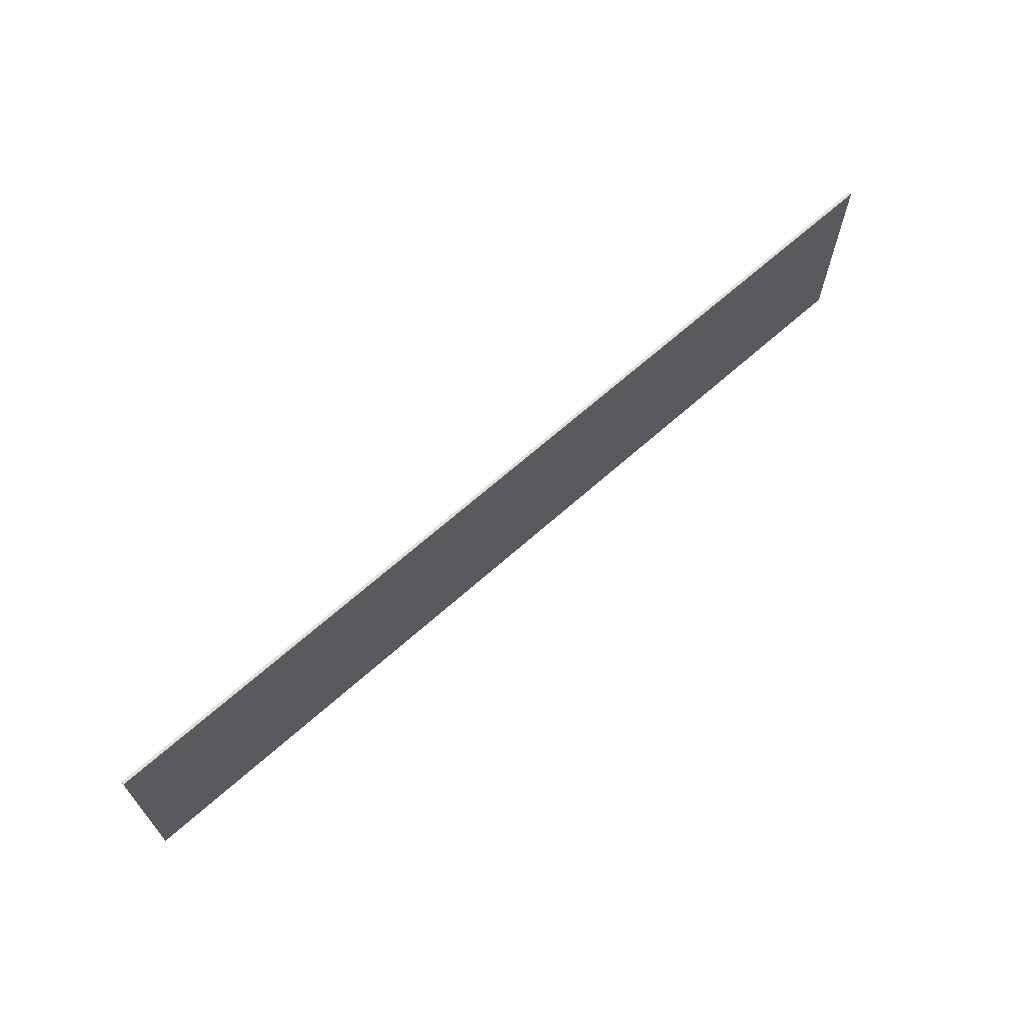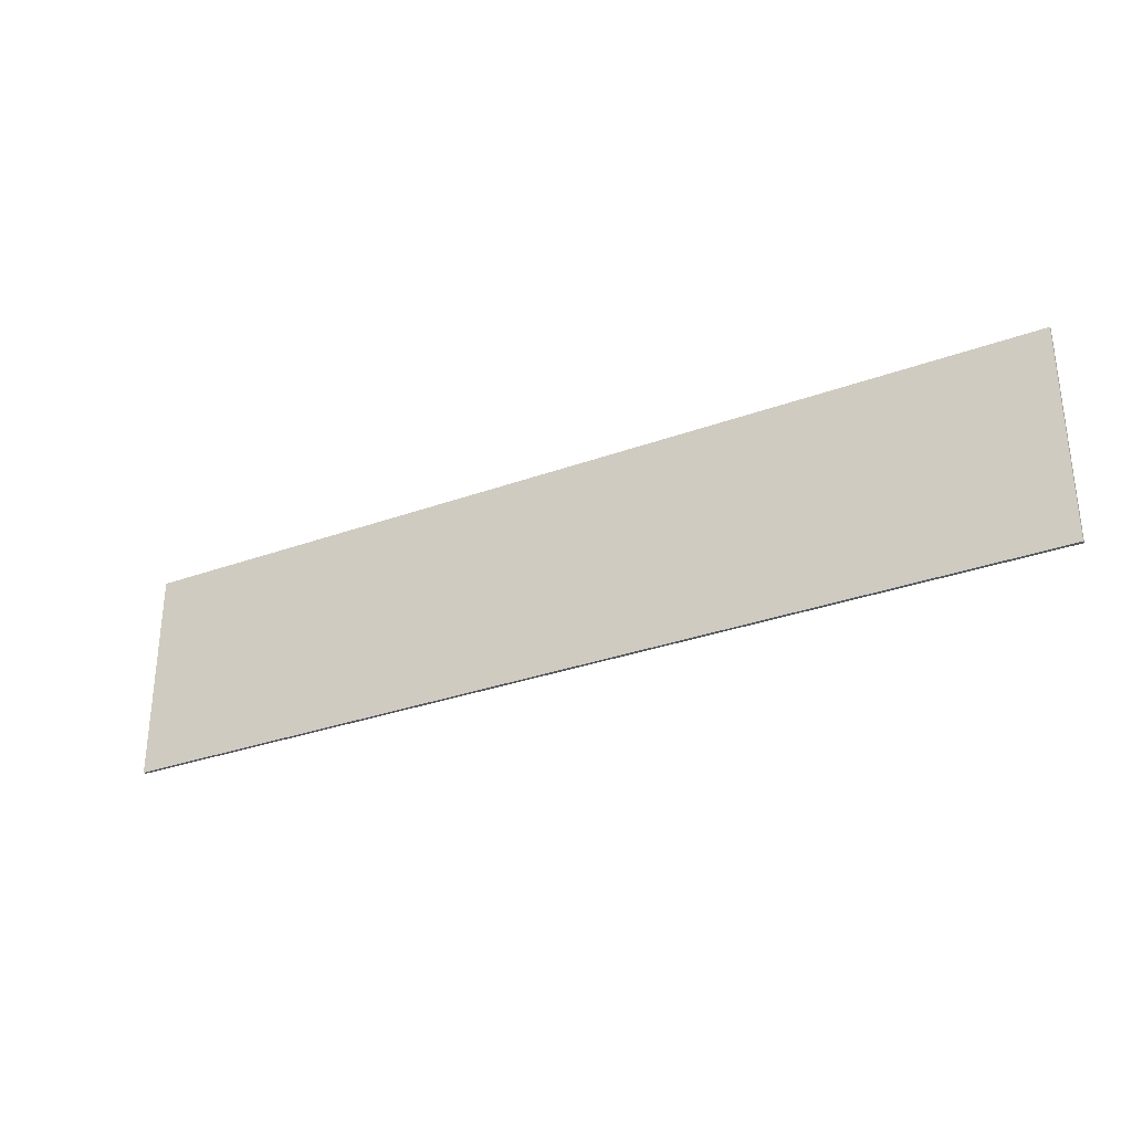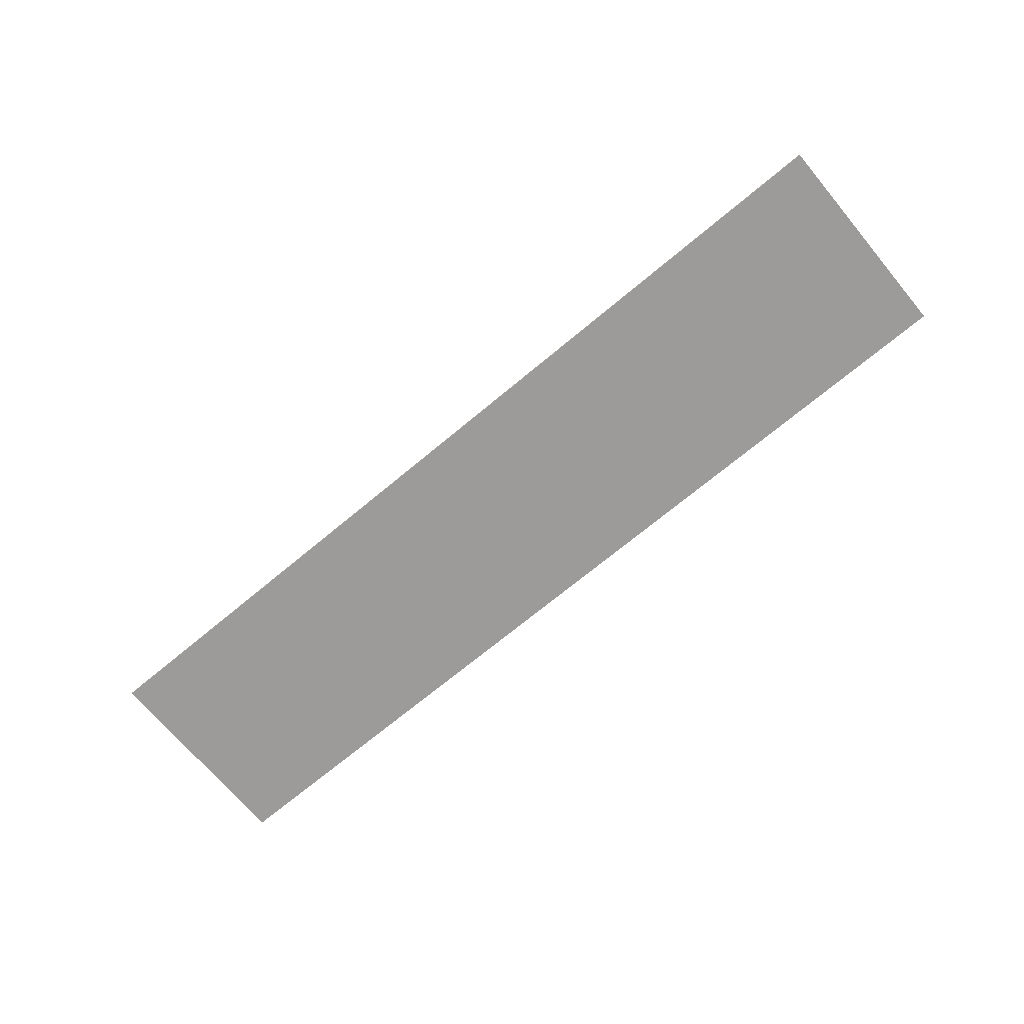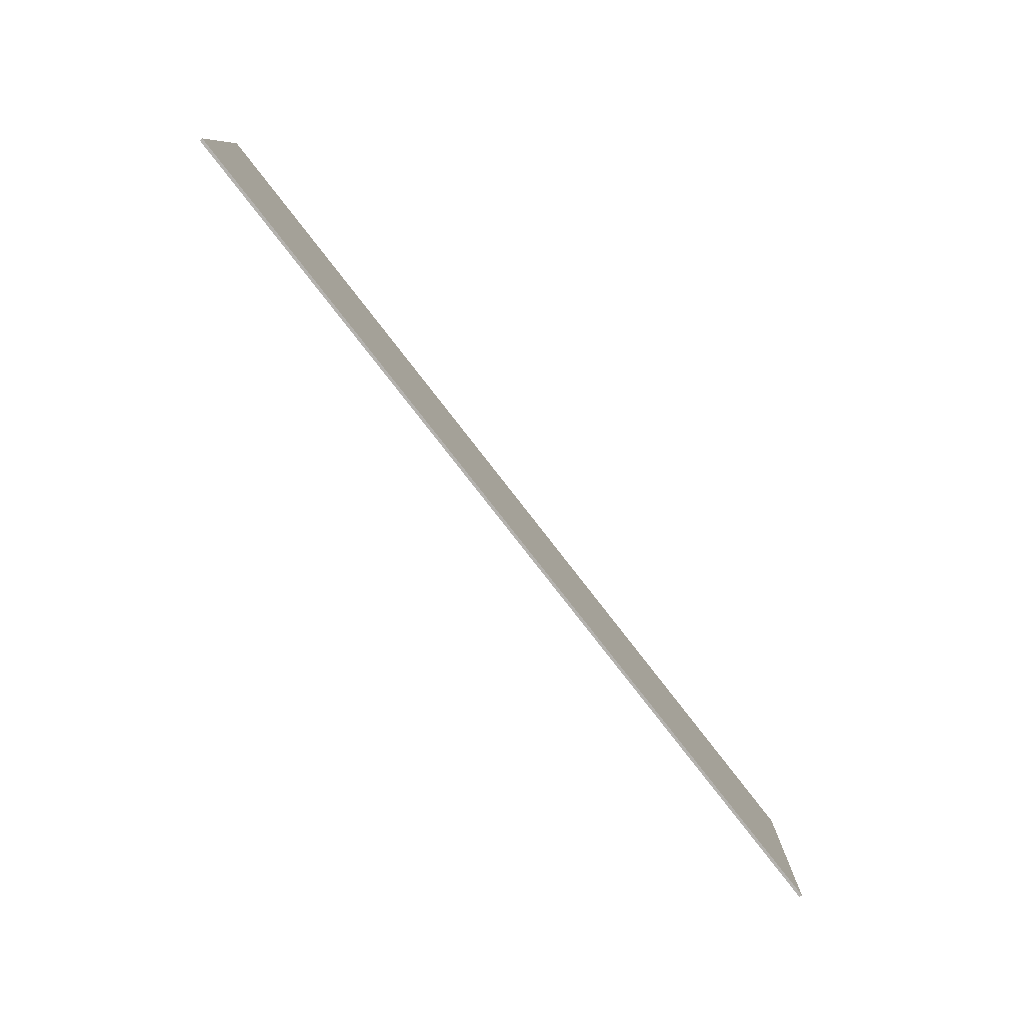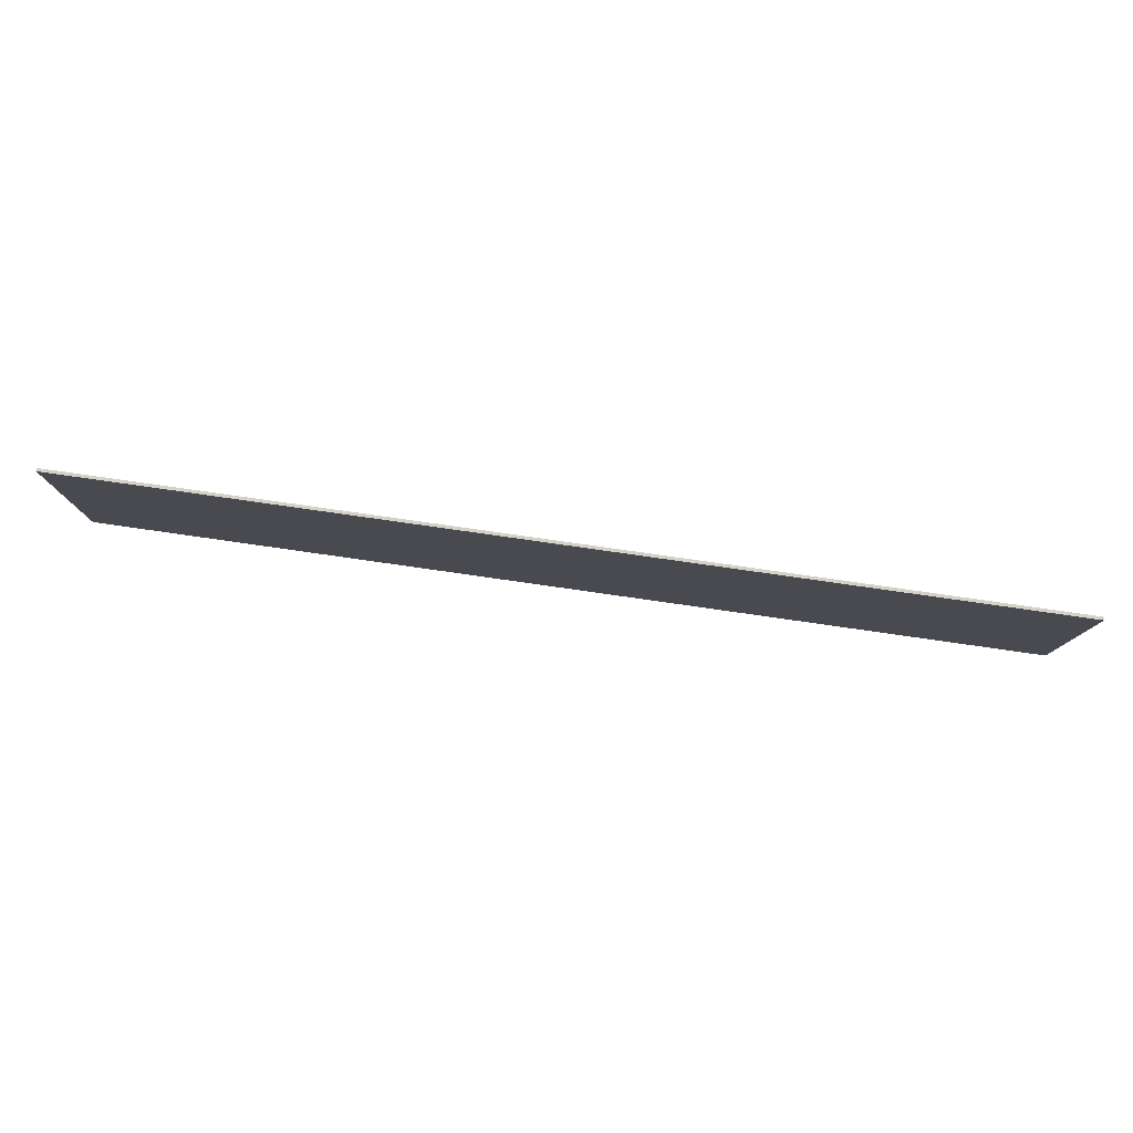
<metadata>
{"format":"obj","ext":"obj","renderer":"f3d","projection":"perspective","resolution":1024,"background":"white","views":[{"elev":66.5,"azim":138.2,"up":"+Z"},{"elev":-31.1,"azim":27.5,"up":"+Z"},{"elev":-69.9,"azim":-140.1,"up":"+Y"},{"elev":-79.8,"azim":127.9,"up":"+Z"},{"elev":79.4,"azim":-171.9,"up":"+Z"}]}
</metadata>
<code>
v 1.95 0 0.45
v 1.95 0 -0.45
v -1.95 0 -0.45
v -1.95 0 0.45
v -1.95 -0.0125 0.45
v 1.95 -0.0125 0.45
v 1.95 0 0.45
v -1.95 0 0.45
v -1.95 -0.0125 -0.45
v -1.95 -0.0125 0.45
v -1.95 0 0.45
v -1.95 0 -0.45
v 1.95 -0.0125 -0.45
v -1.95 -0.0125 -0.45
v -1.95 0 -0.45
v 1.95 0 -0.45
v 1.95 -0.0125 0.45
v 1.95 -0.0125 -0.45
v 1.95 0 -0.45
v 1.95 0 0.45
v -1.586 -0.0125 -0.1731
v -1.587 -0.0125 -0.1487
v -1.775 -0.0125 -0.2047
v -1.775 -0.0125 -0.215
v -1.49 -0.0125 -0.1425
v -1.44 -0.0125 -0.1
v -1.587 -0.0125 -0.1487
v -1.586 -0.0125 -0.1731
v -1.311 -0.0125 -0.0819
v -1.335 -0.0125 -0.0586
v -1.44 -0.0125 -0.1
v -1.49 -0.0125 -0.1425
v -1.273 -0.0125 -0.1731
v -1.586 -0.0125 -0.1731
v -1.775 -0.0125 -0.215
v -1.066 -0.0125 -0.215
v -1.665 -0.0125 0.09075
v -1.701 -0.0125 0.1085
v -1.74 -0.0125 0.0631
v -1.707 -0.0125 0.0631
v -1.603 -0.0125 0.1108
v -1.626 -0.0125 0.142
v -1.701 -0.0125 0.1085
v -1.665 -0.0125 0.09075
v -1.444 -0.0125 0.127
v -1.397 -0.0125 0.1695
v -1.523 -0.0125 0.1626
v -1.626 -0.0125 0.142
v -1.397 -0.0125 0.1695
v -1.444 -0.0125 0.127
v -1.354 -0.0125 0.1212
v -1.263 -0.0125 0.1621
v -1.626 -0.0125 0.142
v -1.603 -0.0125 0.1108
v -1.444 -0.0125 0.127
v -1.184 -0.0125 -0.03295
v -1.098 -0.0125 0.0134
v -1.239 -0.0125 -0.00435
v -1.335 -0.0125 -0.0586
v -1.069 -0.0125 -0.1618
v -1.138 -0.0125 -0.1708
v -1.066 -0.0125 -0.215
v -1.138 -0.0125 -0.1708
v -1.273 -0.0125 -0.1731
v -1.066 -0.0125 -0.215
v -0.9821 -0.0125 -0.1425
v -1.015 -0.0125 -0.1425
v -1.069 -0.0125 -0.1618
v -1.066 -0.0125 -0.215
v -1.277 -0.0125 0.104
v -1.224 -0.0125 0.0777
v -1.08 -0.0125 0.108
v -1.153 -0.0125 0.1401
v -1.263 -0.0125 0.1621
v -1.354 -0.0125 0.1212
v -1.277 -0.0125 0.104
v -1.153 -0.0125 0.1401
v -1.056 -0.0125 0.0706
v -1.224 -0.0125 0.0777
v -1.207 -0.0125 0.04505
v -1.066 -0.0125 0.042
v -1.08 -0.0125 0.108
v -1.224 -0.0125 0.0777
v -1.056 -0.0125 0.0706
v -1.098 -0.0125 0.0134
v -1.066 -0.0125 0.042
v -1.207 -0.0125 0.04505
v -1.239 -0.0125 -0.00435
v -1.184 -0.0125 -0.03295
v -1.335 -0.0125 -0.0586
v -1.311 -0.0125 -0.0819
v -0.3701 -0.0125 -0.1155
v -0.3701 -0.0125 -0.215
v -0.224 -0.0125 -0.215
v -0.224 -0.0125 -0.1155
v -0.8786 -0.0125 -0.1155
v -0.3701 -0.0125 -0.1155
v -0.7917 -0.0125 -0.0761
v -0.8786 -0.0125 -0.08
v -0.8786 -0.0125 -0.08
v -0.7917 -0.0125 -0.0761
v -0.3701 -0.0125 0.1109
v -0.3215 -0.0125 0.1695
v -0.224 -0.0125 -0.0761
v -0.3701 -0.0125 0.1109
v -0.3701 -0.0125 -0.0761
v -0.224 -0.0125 -0.1155
v -0.3701 -0.0125 -0.0761
v -0.7917 -0.0125 -0.0761
v -0.3701 -0.0125 -0.1155
v -0.224 -0.0125 -0.1155
v -0.224 -0.0125 -0.1155
v -0.0629 -0.0125 -0.1155
v -0.0629 -0.0125 -0.0761
v -0.224 -0.0125 -0.0761
v -0.224 -0.0125 0.1695
v -0.3215 -0.0125 0.1695
v -0.3701 -0.0125 0.1109
v -0.224 -0.0125 -0.0761
v 0.3436 -0.0125 -0.2001
v 0.2338 -0.0125 -0.2047
v 0.2338 -0.0125 -0.215
v 0.6855 -0.0125 -0.215
v 0.5774 -0.0125 -0.2
v 0.3781 -0.0125 -0.1893
v 0.3436 -0.0125 -0.2001
v 0.6855 -0.0125 -0.215
v 0.2125 -0.0125 0.1248
v 0.2258 -0.0125 0.1162
v 0.317 -0.0125 0.1248
v 0.5048 -0.0125 0.1695
v 0.5048 -0.0125 0.1695
v 0.3564 -0.0125 0.1206
v 0.379 -0.0125 0.1076
v 0.534 -0.0125 0.1695
v 0.5048 -0.0125 0.1695
v 0.317 -0.0125 0.1248
v 0.3564 -0.0125 0.1206
v 0.3879 -0.0125 -0.1486
v 0.3781 -0.0125 -0.1893
v 0.5424 -0.0125 -0.188
v 0.534 -0.0125 -0.1486
v 0.5774 -0.0125 -0.2
v 0.6855 -0.0125 -0.215
v 0.6855 -0.0125 -0.2047
v 0.3879 -0.0125 0.0548
v 0.3879 -0.0125 -0.1486
v 0.534 -0.0125 -0.1486
v 0.534 -0.0125 0.1695
v 0.534 -0.0125 0.1695
v 0.379 -0.0125 0.1076
v 0.3879 -0.0125 0.0548
v 0.5424 -0.0125 -0.188
v 0.3781 -0.0125 -0.1893
v 0.5774 -0.0125 -0.2
v 1.119 -0.0125 0.109
v 1.089 -0.0125 0.1618
v 0.9741 -0.0125 0.07255
v 0.9998 -0.0125 0.0695
v 1.089 -0.0125 0.1618
v 1.119 -0.0125 0.109
v 1.262 -0.0125 0.1164
v 1.733 -0.0125 0.1618
v 1.592 -0.0125 0.1164
v 1.234 -0.0125 -0.2228
v 1.333 -0.0125 -0.2228
v 1.733 -0.0125 0.1512
v 1.592 -0.0125 0.1164
v 1.733 -0.0125 0.1512
v 1.733 -0.0125 0.1618
v 1.262 -0.0125 0.1164
v -1.775 -0.0125 -0.2047
v -1.95 -0.0125 -0.45
v -1.775 -0.0125 -0.215
v -1.49 -0.0125 -0.1425
v -1.586 -0.0125 -0.1731
v -1.273 -0.0125 -0.1731
v -1.066 -0.0125 -0.215
v -1.775 -0.0125 -0.215
v -1.95 -0.0125 -0.45
v -1.95 -0.0125 -0.45
v -1.775 -0.0125 -0.2047
v -1.74 -0.0125 0.0631
v -1.95 -0.0125 0.45
v -1.311 -0.0125 -0.0819
v -1.49 -0.0125 -0.1425
v -1.273 -0.0125 -0.1731
v -1.138 -0.0125 -0.1708
v -1.587 -0.0125 -0.1487
v -1.44 -0.0125 -0.1
v -1.74 -0.0125 0.0631
v -1.775 -0.0125 -0.2047
v -1.707 -0.0125 0.0631
v -1.44 -0.0125 -0.1
v -1.335 -0.0125 -0.0586
v -1.239 -0.0125 -0.00435
v -1.138 -0.0125 -0.1708
v -1.069 -0.0125 -0.1618
v -1.015 -0.0125 -0.1425
v -1.311 -0.0125 -0.0819
v -0.3701 -0.0125 -0.215
v -0.8786 -0.0125 -0.1155
v -0.9821 -0.0125 -0.1425
v -1.066 -0.0125 -0.215
v -1.015 -0.0125 -0.1425
v -0.9821 -0.0125 -0.1425
v -0.8786 -0.0125 -0.1155
v -0.8786 -0.0125 -0.08
v -1.184 -0.0125 -0.03295
v -1.311 -0.0125 -0.0819
v -1.015 -0.0125 -0.1425
v -0.8786 -0.0125 -0.08
v -1.098 -0.0125 0.0134
v -1.184 -0.0125 -0.03295
v -0.8786 -0.0125 -0.08
v -0.3701 -0.0125 -0.215
v -1.066 -0.0125 -0.215
v -1.95 -0.0125 -0.45
v -1.707 -0.0125 0.0631
v -1.74 -0.0125 0.0631
v -1.44 -0.0125 -0.1
v -1.444 -0.0125 0.127
v -1.603 -0.0125 0.1108
v -1.224 -0.0125 0.0777
v -1.277 -0.0125 0.104
v -1.207 -0.0125 0.04505
v -1.603 -0.0125 0.1108
v -1.665 -0.0125 0.09075
v -1.707 -0.0125 0.0631
v -1.95 -0.0125 0.45
v -1.74 -0.0125 0.0631
v -1.701 -0.0125 0.1085
v -1.95 -0.0125 0.45
v -1.626 -0.0125 0.142
v -1.523 -0.0125 0.1626
v -1.95 -0.0125 0.45
v -1.701 -0.0125 0.1085
v -1.626 -0.0125 0.142
v -1.95 -0.0125 0.45
v -1.523 -0.0125 0.1626
v -1.397 -0.0125 0.1695
v -0.3215 -0.0125 0.1695
v -1.95 -0.0125 0.45
v -1.397 -0.0125 0.1695
v -1.263 -0.0125 0.1621
v -1.066 -0.0125 0.042
v -1.098 -0.0125 0.0134
v -0.8786 -0.0125 -0.08
v -1.056 -0.0125 0.0706
v -1.066 -0.0125 0.042
v -0.8786 -0.0125 -0.08
v -0.3215 -0.0125 0.1695
v -1.707 -0.0125 0.0631
v -1.239 -0.0125 -0.00435
v -1.207 -0.0125 0.04505
v -1.444 -0.0125 0.127
v -1.277 -0.0125 0.104
v -1.354 -0.0125 0.1212
v -0.3215 -0.0125 0.1695
v -1.153 -0.0125 0.1401
v -1.08 -0.0125 0.108
v -0.3215 -0.0125 0.1695
v -1.263 -0.0125 0.1621
v -1.153 -0.0125 0.1401
v -1.603 -0.0125 0.1108
v -1.207 -0.0125 0.04505
v -1.224 -0.0125 0.0777
v -0.224 -0.0125 -0.215
v -0.3701 -0.0125 -0.215
v -1.95 -0.0125 -0.45
v 1.95 -0.0125 -0.45
v 0.2338 -0.0125 -0.2047
v -0.0629 -0.0125 -0.1155
v -0.224 -0.0125 -0.215
v 0.2338 -0.0125 -0.215
v 0.2338 -0.0125 -0.215
v -0.224 -0.0125 -0.215
v 1.95 -0.0125 -0.45
v 0.3879 -0.0125 -0.1486
v -0.0629 -0.0125 -0.1155
v 0.2338 -0.0125 -0.2047
v 0.3781 -0.0125 -0.1893
v -0.0629 -0.0125 -0.1155
v -0.224 -0.0125 -0.1155
v -0.224 -0.0125 -0.215
v 0.3781 -0.0125 -0.1893
v 0.2338 -0.0125 -0.2047
v 0.3436 -0.0125 -0.2001
v -0.3701 -0.0125 -0.1155
v -0.8786 -0.0125 -0.1155
v -0.3701 -0.0125 -0.215
v 1.234 -0.0125 -0.2228
v 0.6855 -0.0125 -0.2047
v 0.6855 -0.0125 -0.215
v 1.95 -0.0125 -0.45
v 1.333 -0.0125 -0.2228
v 1.234 -0.0125 -0.2228
v 1.95 -0.0125 -0.45
v 1.733 -0.0125 0.1512
v 1.333 -0.0125 -0.2228
v 1.95 -0.0125 -0.45
v 0.9998 -0.0125 0.0695
v 0.534 -0.0125 -0.1486
v 0.6855 -0.0125 -0.2047
v 1.234 -0.0125 -0.2228
v 0.6855 -0.0125 -0.215
v 0.2338 -0.0125 -0.215
v 1.95 -0.0125 -0.45
v 0.5424 -0.0125 -0.188
v 0.5774 -0.0125 -0.2
v 0.6855 -0.0125 -0.2047
v 0.534 -0.0125 -0.1486
v -0.0629 -0.0125 -0.0761
v -0.0629 -0.0125 -0.1155
v 0.3879 -0.0125 -0.1486
v 0.3879 -0.0125 0.0548
v -0.0629 -0.0125 -0.0761
v 0.2258 -0.0125 0.1162
v -0.224 -0.0125 0.1695
v -0.224 -0.0125 -0.0761
v 0.3879 -0.0125 0.0548
v 0.379 -0.0125 0.1076
v 0.2258 -0.0125 0.1162
v -0.0629 -0.0125 -0.0761
v 0.317 -0.0125 0.1248
v 0.2258 -0.0125 0.1162
v 0.379 -0.0125 0.1076
v 0.3564 -0.0125 0.1206
v -0.224 -0.0125 0.1695
v 0.2258 -0.0125 0.1162
v 0.2125 -0.0125 0.1248
v 1.95 -0.0125 0.45
v -1.95 -0.0125 0.45
v -0.224 -0.0125 0.1695
v 0.5048 -0.0125 0.1695
v 0.5048 -0.0125 0.1695
v -0.224 -0.0125 0.1695
v 0.2125 -0.0125 0.1248
v -0.3215 -0.0125 0.1695
v -1.08 -0.0125 0.108
v -1.056 -0.0125 0.0706
v 0.534 -0.0125 0.1695
v 0.534 -0.0125 -0.1486
v 0.9741 -0.0125 0.07255
v 1.089 -0.0125 0.1618
v 1.262 -0.0125 0.1164
v 1.119 -0.0125 0.109
v 0.9998 -0.0125 0.0695
v 1.234 -0.0125 -0.2228
v 0.9741 -0.0125 0.07255
v 0.534 -0.0125 -0.1486
v 0.9998 -0.0125 0.0695
v 1.95 -0.0125 0.45
v 0.534 -0.0125 0.1695
v 1.089 -0.0125 0.1618
v 1.733 -0.0125 0.1618
v 1.95 -0.0125 0.45
v 0.5048 -0.0125 0.1695
v 0.534 -0.0125 0.1695
v 1.95 -0.0125 0.45
v 1.733 -0.0125 0.1618
v 1.733 -0.0125 0.1512
v 1.95 -0.0125 -0.45
v 1.592 -0.0125 0.1164
v 1.262 -0.0125 0.1164
v 1.234 -0.0125 -0.2228
v -1.95 -0.0125 0.45
v -0.3215 -0.0125 0.1695
v -0.224 -0.0125 0.1695
v -0.3701 -0.0125 0.1109
v -0.7917 -0.0125 -0.0761
v -0.3701 -0.0125 -0.0761
g mesh3173091
f 1 2 3
f 3 4 1
f 5 6 7
f 7 8 5
f 9 10 11
f 11 12 9
f 13 14 15
f 15 16 13
f 17 18 19
f 19 20 17
g mesh3173093
f 21 22 23
f 23 24 21
f 25 26 27
f 27 28 25
f 29 30 31
f 31 32 29
f 33 34 35
f 35 36 33
f 37 38 39
f 39 40 37
f 41 42 43
f 43 44 41
f 45 46 47
f 47 48 45
f 49 50 51
f 51 52 49
f 53 54 55
f 56 57 58
f 58 59 56
f 60 61 62
f 63 64 65
f 66 67 68
f 68 69 66
f 70 71 72
f 72 73 70
f 74 75 76
f 76 77 74
f 78 79 80
f 80 81 78
f 82 83 84
f 85 86 87
f 87 88 85
f 89 90 91
f 92 93 94
f 94 95 92
f 96 97 98
f 98 99 96
f 100 101 102
f 102 103 100
f 104 105 106
f 106 107 104
f 108 109 110
f 110 111 108
f 112 113 114
f 114 115 112
f 116 117 118
f 118 119 116
f 120 121 122
f 122 123 120
f 124 125 126
f 126 127 124
f 128 129 130
f 130 131 128
f 132 133 134
f 134 135 132
f 136 137 138
f 139 140 141
f 141 142 139
f 143 144 145
f 146 147 148
f 148 149 146
f 150 151 152
f 153 154 155
f 156 157 158
f 158 159 156
f 160 161 162
f 162 163 160
f 164 165 166
f 166 167 164
f 168 169 170
f 170 171 168
f 172 173 174
f 175 176 177
f 178 179 180
f 181 182 183
f 183 184 181
f 185 186 187
f 187 188 185
f 189 190 191
f 191 192 189
f 193 194 195
f 195 196 193
f 197 198 199
f 199 200 197
f 201 202 203
f 203 204 201
f 205 206 207
f 207 208 205
f 209 210 211
f 211 212 209
f 213 214 215
f 216 217 218
f 219 220 221
f 222 223 224
f 224 225 222
f 226 227 228
f 228 229 226
f 230 231 232
f 233 234 235
f 236 237 238
f 239 240 241
f 242 243 244
f 244 245 242
f 246 247 248
f 249 250 251
f 251 252 249
f 253 254 255
f 256 257 258
f 259 260 261
f 262 263 264
f 265 266 267
f 268 269 270
f 270 271 268
f 272 273 274
f 274 275 272
f 276 277 278
f 279 280 281
f 281 282 279
f 283 284 285
f 286 287 288
f 289 290 291
f 292 293 294
f 294 295 292
f 296 297 298
f 299 300 301
f 302 303 304
f 304 305 302
f 306 307 308
f 309 310 311
f 311 312 309
f 313 314 315
f 315 316 313
f 317 318 319
f 319 320 317
f 321 322 323
f 323 324 321
f 325 326 327
f 327 328 325
f 329 330 331
f 332 333 334
f 334 335 332
f 336 337 338
f 339 340 341
f 342 343 344
f 344 345 342
f 346 347 348
f 348 349 346
f 350 351 352
f 353 354 355
f 355 356 353
f 357 358 359
f 360 361 362
f 362 363 360
f 364 365 366
f 367 368 369
f 370 371 372

</code>
